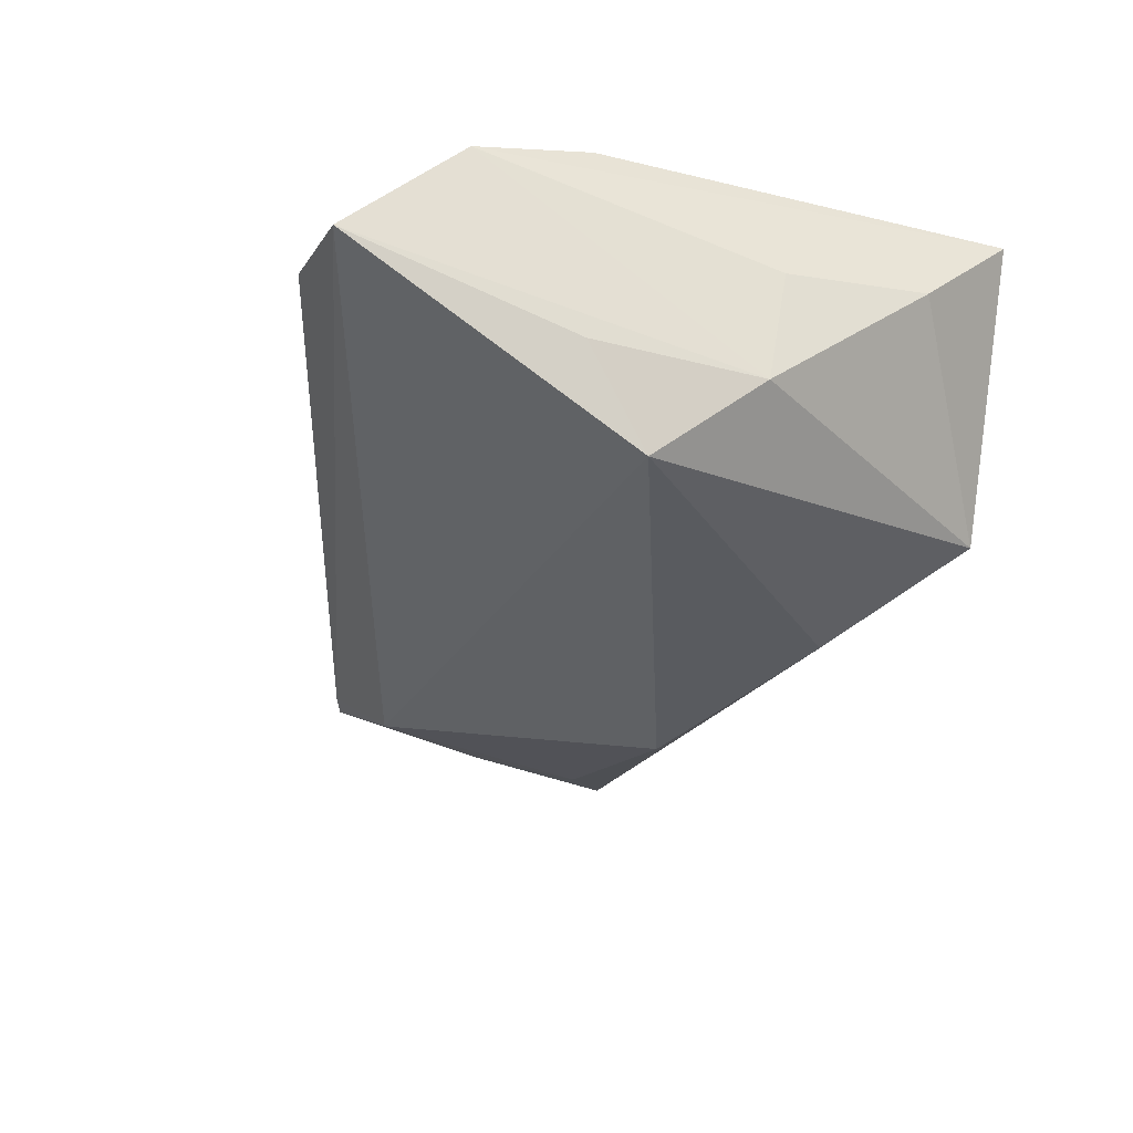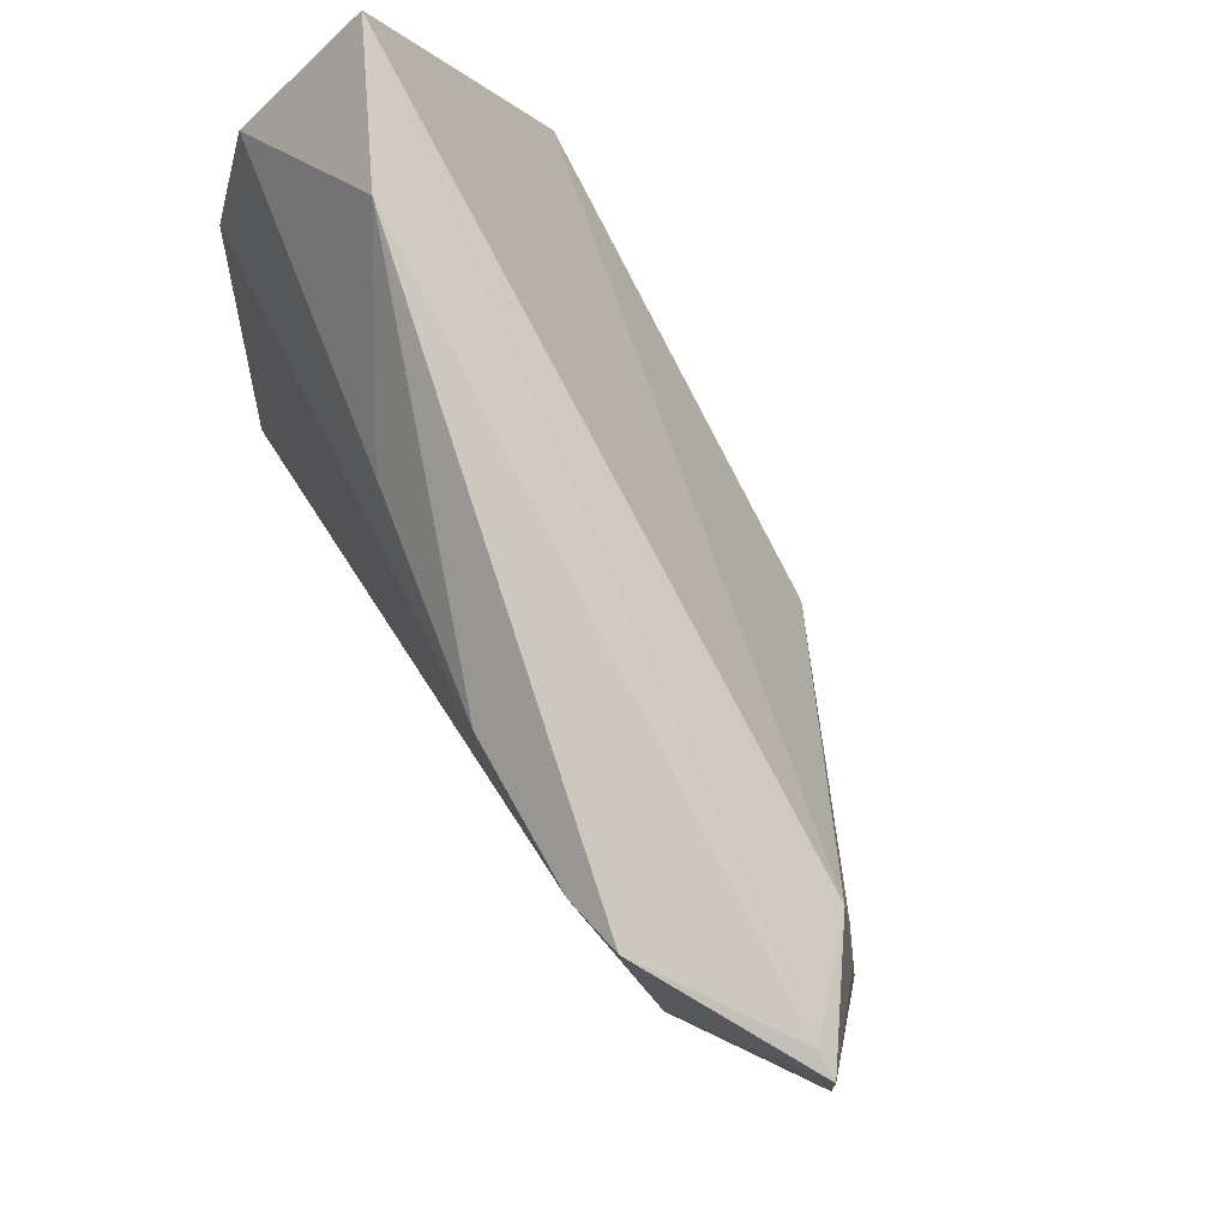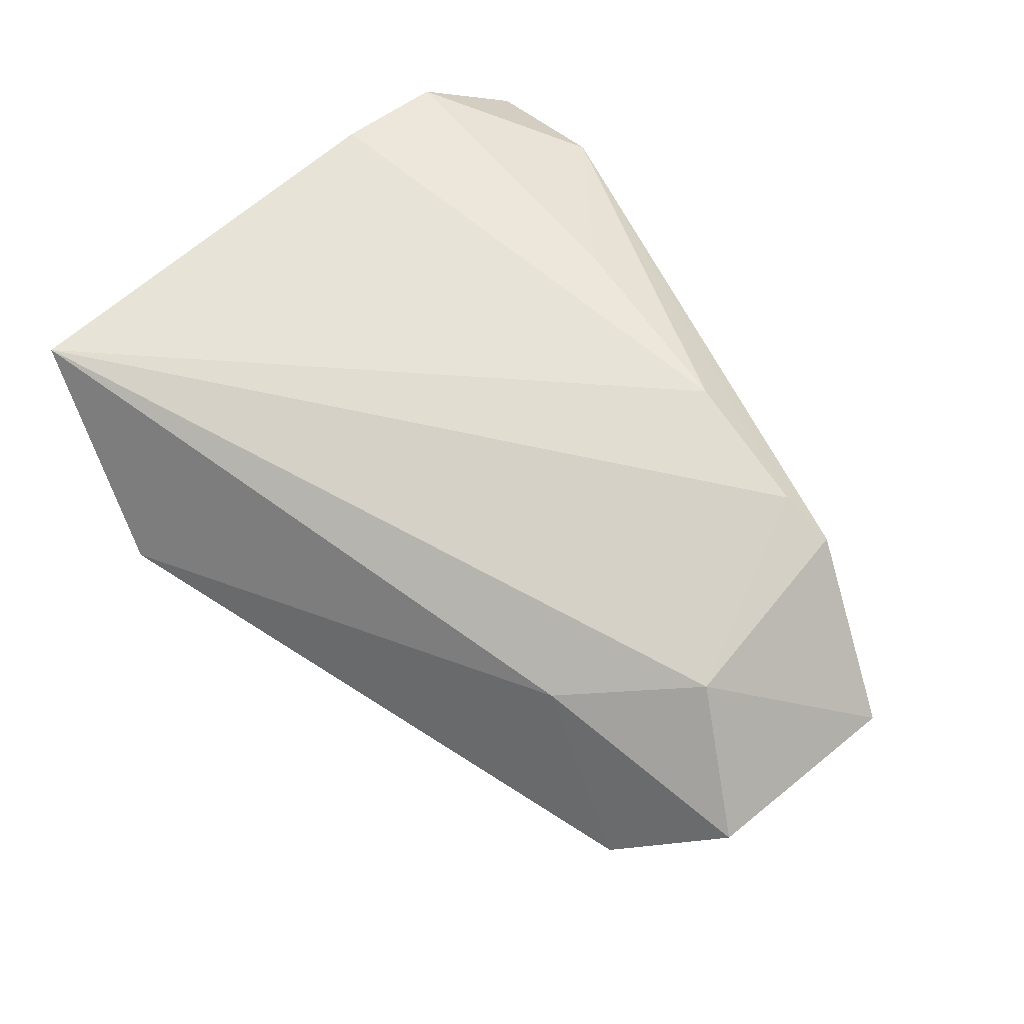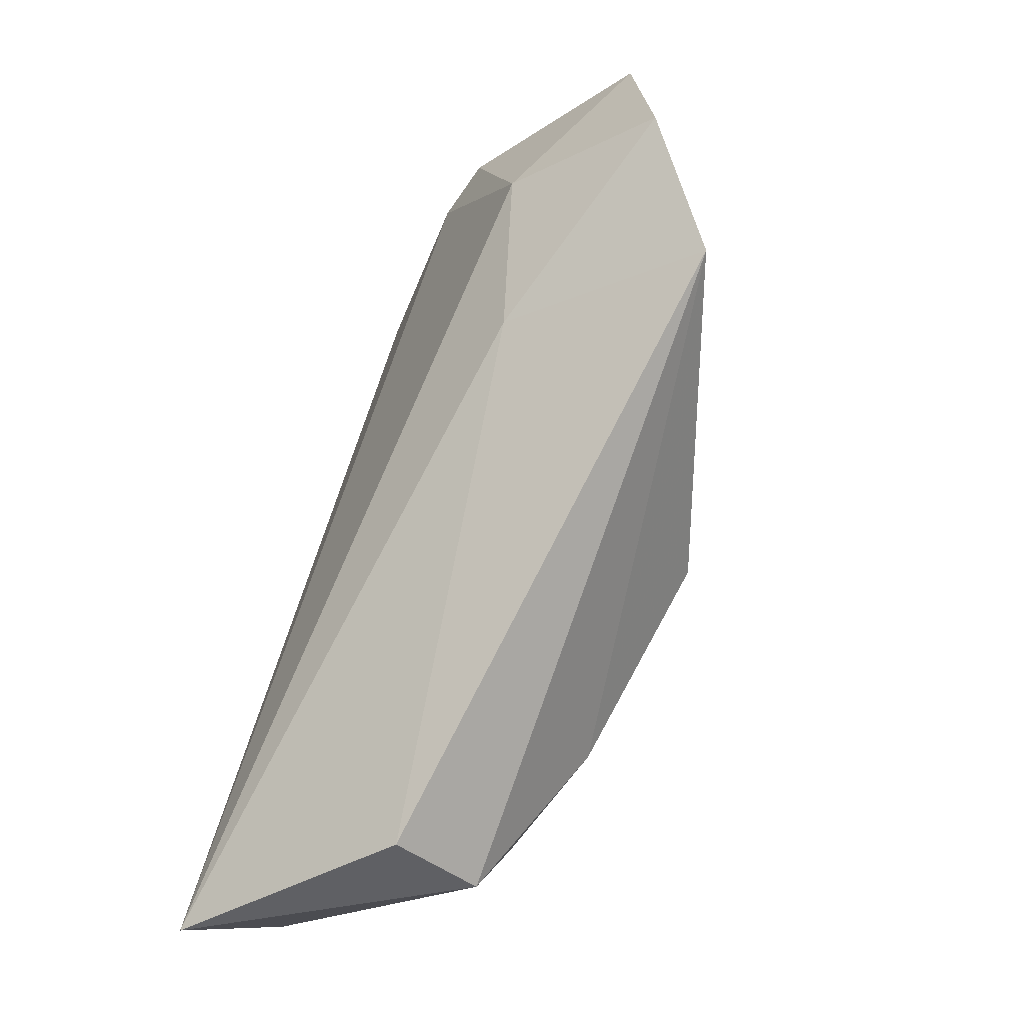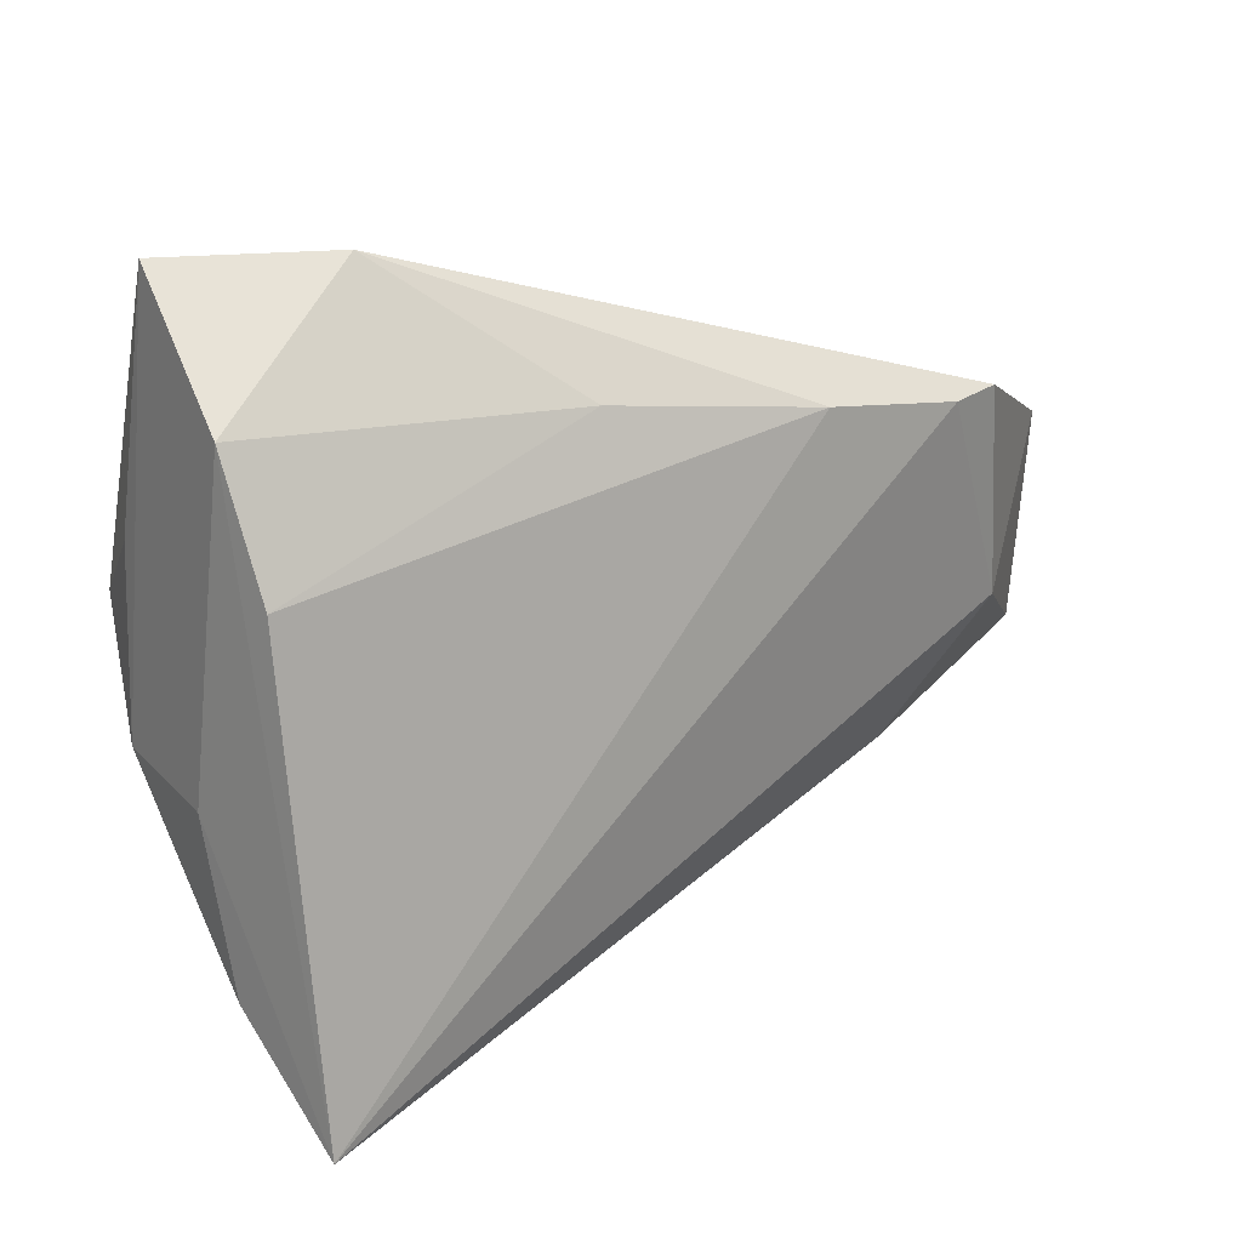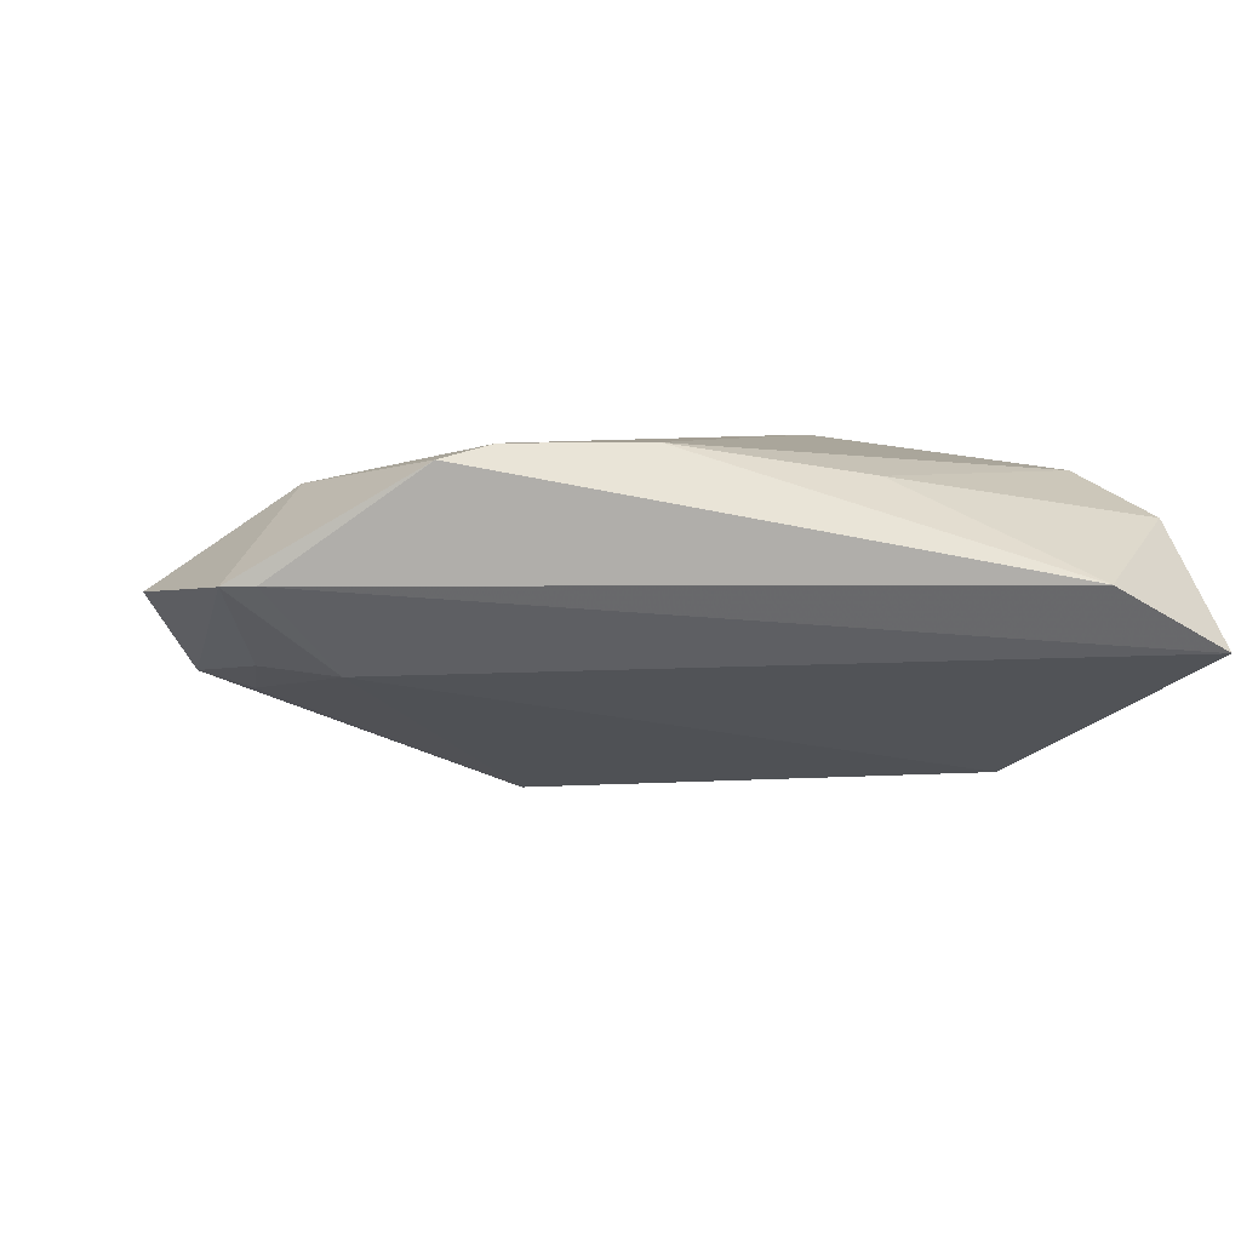
<metadata>
{"format":"obj","ext":"obj","renderer":"f3d","projection":"perspective","resolution":1024,"background":"white","views":[{"elev":-35.1,"azim":-109.2,"up":"+Z"},{"elev":74.4,"azim":60.3,"up":"+Y"},{"elev":68.7,"azim":49.9,"up":"+Z"},{"elev":-70.3,"azim":67.2,"up":"+Y"},{"elev":17.5,"azim":-39.1,"up":"+Y"},{"elev":4.9,"azim":150.3,"up":"+Z"}]}
</metadata>
<code>
v 0.0664 0.01659 0.00398
v -0.04311 -0.005946 0.002017
v 0.06289 0.01796 0.003994
v -0.005127 -0.02581 -0.01973
v -0.04177 -0.0245 0.005652
v 0.05179 0.01338 -0.006107
v -0.03752 0.00872 -0.02319
v 0.05063 0.0001272 0.01359
v -0.01937 -0.03957 -0.01135
v 0.06578 -0.008175 0.001879
v 0.02108 0.02613 0.01811
v -0.004927 0.02939 0.01434
v -0.04168 -0.003845 -0.01263
v 0.05079 -0.01405 -0.009993
v 0.0559 -0.0005619 -0.005968
v -0.0245 0.04468 0.002722
v -0.01595 -0.0433 -0.0001581
v 0.03792 -0.01491 0.009325
v 0.04638 0.02464 0.01653
v 0.05572 -0.01937 -0.008189
v -0.04356 0.03073 0.00898
v 0.03922 0.0241 0.01811
v -0.04136 0.01687 -0.01241
v -0.04197 0.04468 -0.005557
v -0.03981 -0.03674 0.01811
v 0.01713 -0.01326 -0.02386
v -0.0422 0.01613 0.01422
f 6 7 24
f 26 7 6
f 16 12 11
f 9 20 17
f 9 13 7
f 15 6 1
f 1 20 15
f 19 8 1
f 11 12 27
f 17 20 18
f 24 7 23
f 23 13 24
f 7 13 23
f 4 7 26
f 4 9 7
f 26 20 4
f 20 9 4
f 14 20 26
f 14 15 20
f 26 6 14
f 6 15 14
f 3 19 1
f 16 19 3
f 24 16 3
f 1 6 3
f 3 6 24
f 22 16 11
f 22 19 16
f 8 19 22
f 12 16 21
f 21 27 12
f 21 16 24
f 21 13 2
f 24 13 21
f 10 18 20
f 8 18 10
f 10 20 1
f 1 8 10
f 17 18 25
f 25 9 17
f 25 18 8
f 8 22 25
f 25 22 11
f 25 21 2
f 27 21 25
f 11 27 25
f 13 9 5
f 9 25 5
f 2 13 5
f 5 25 2

</code>
